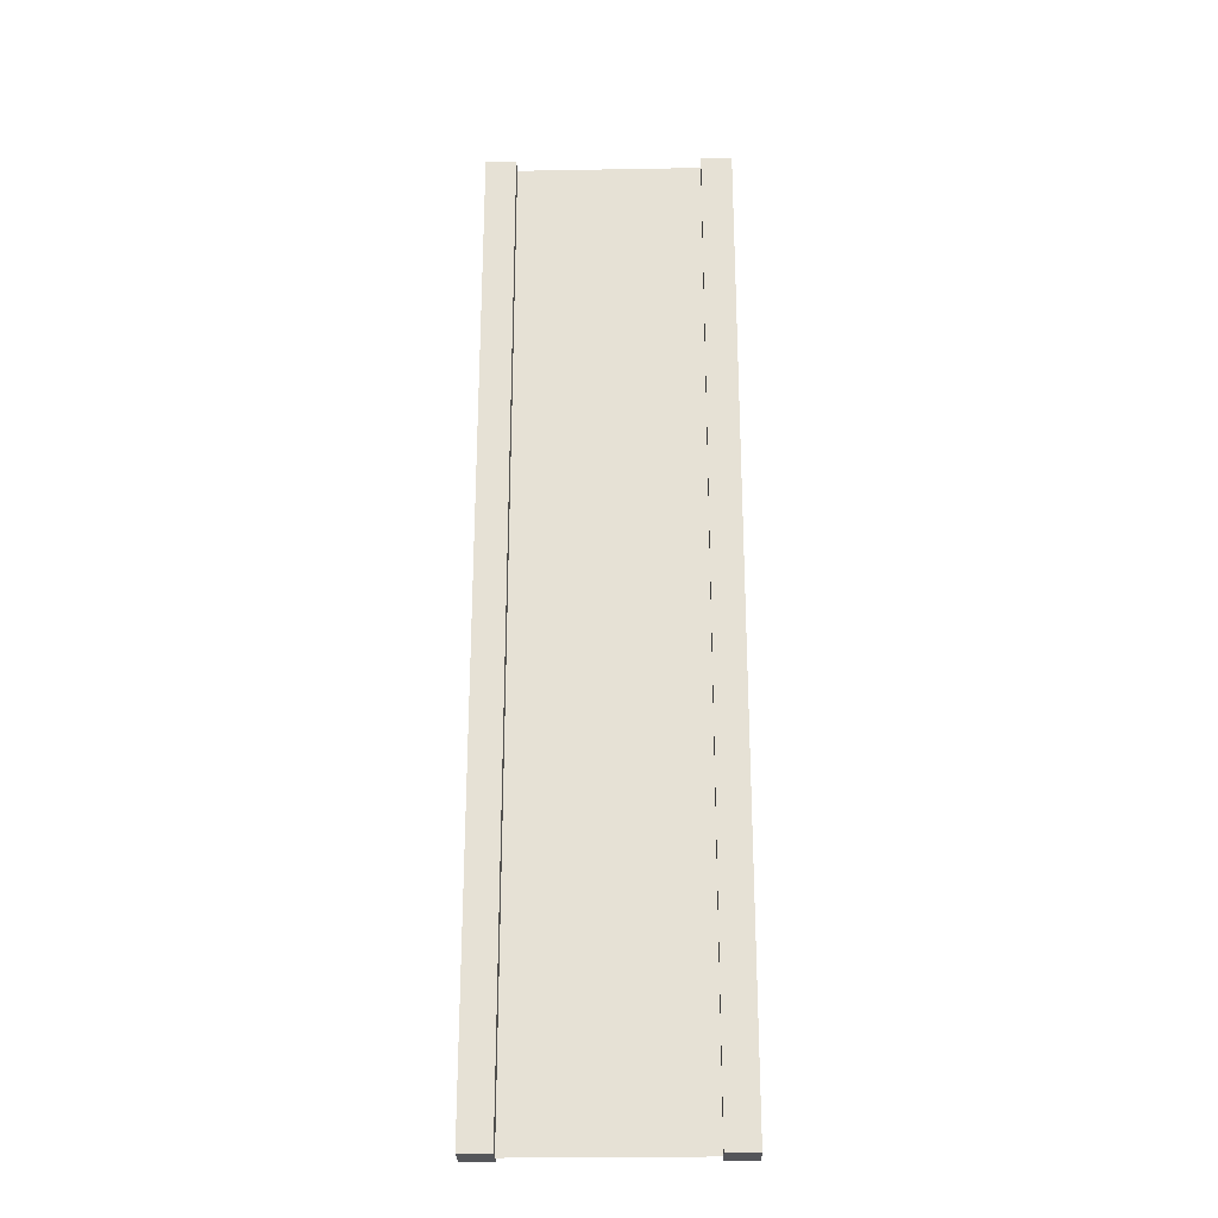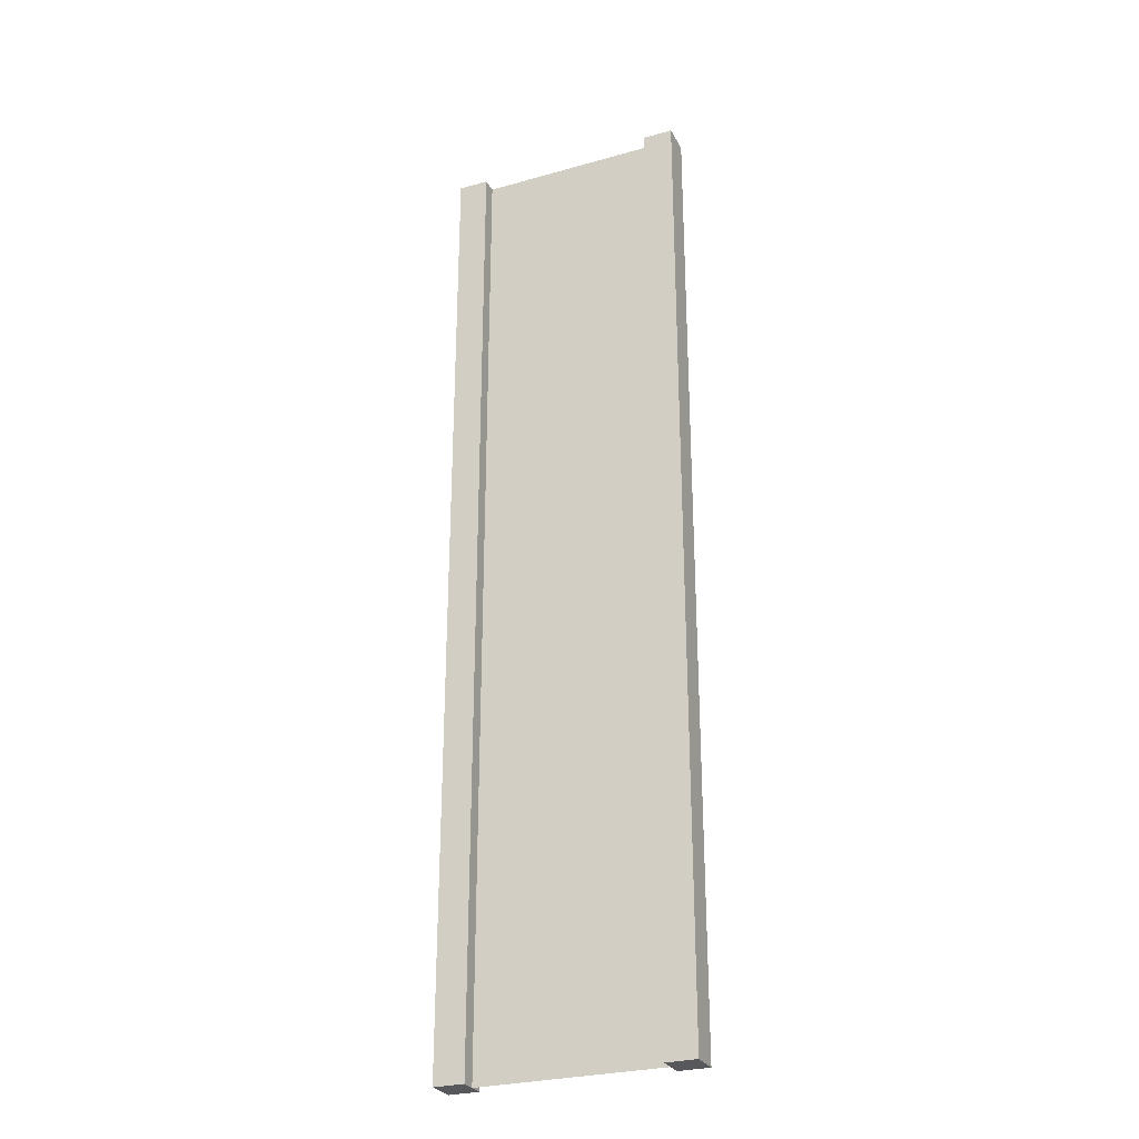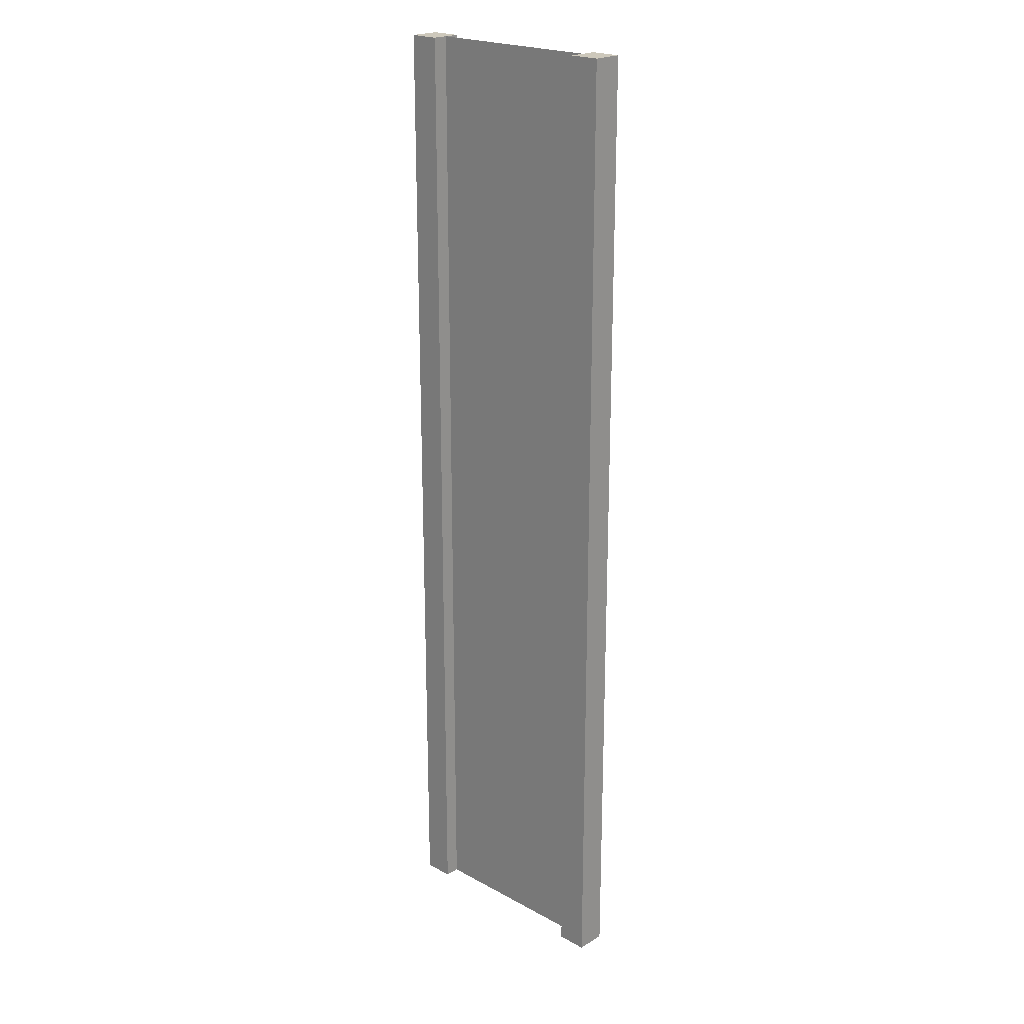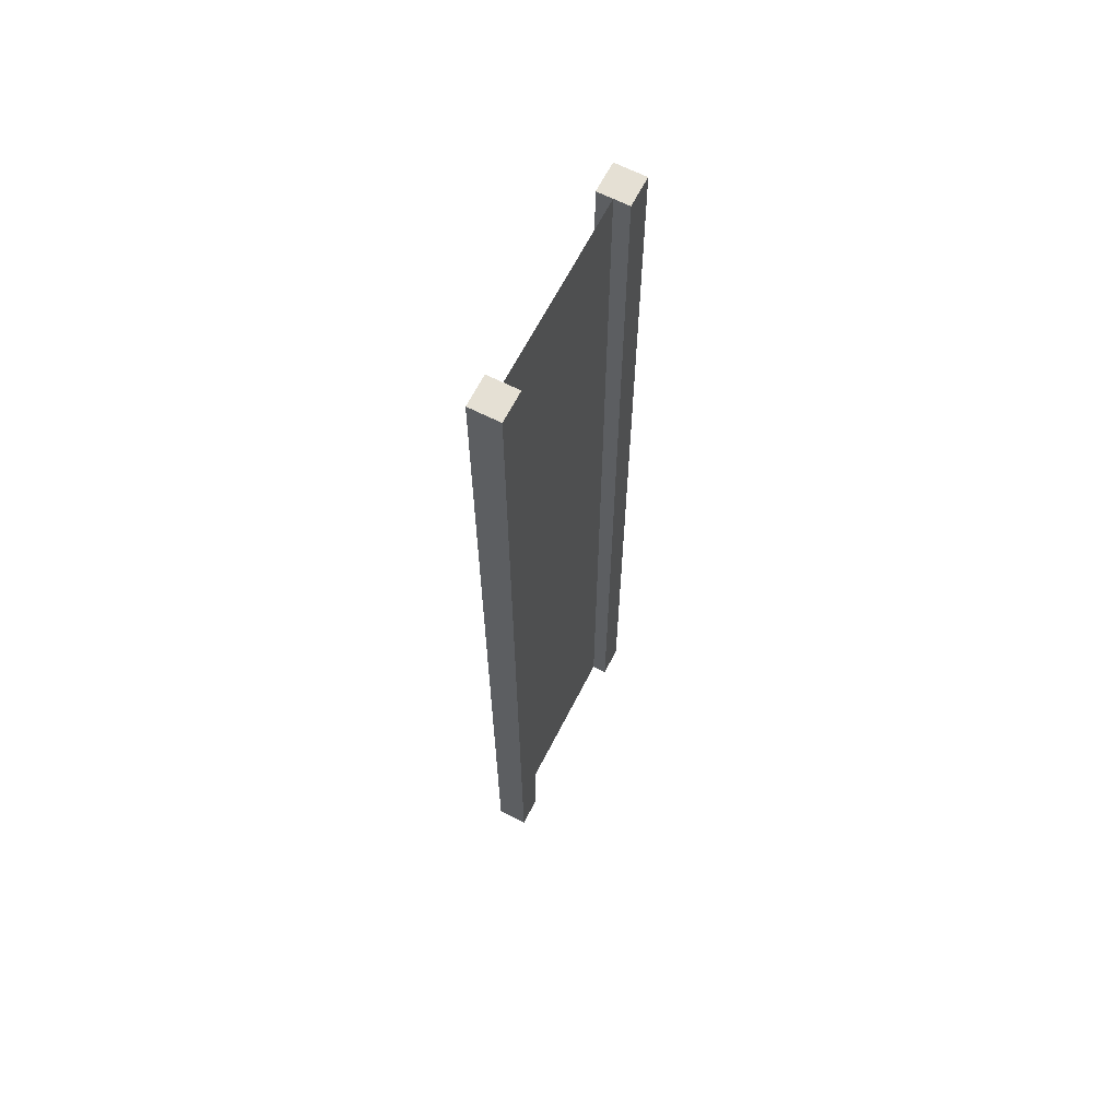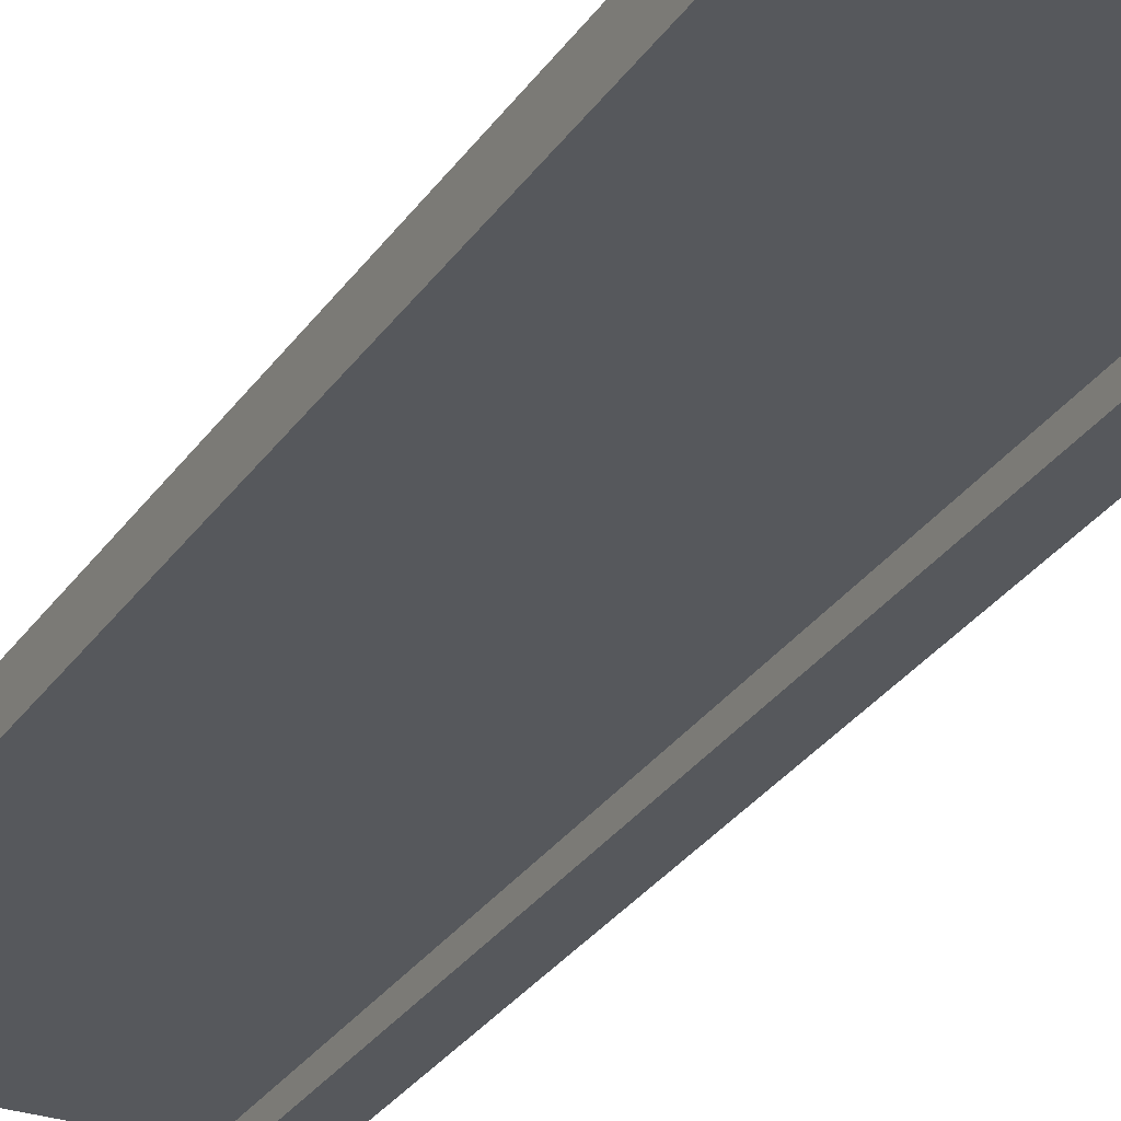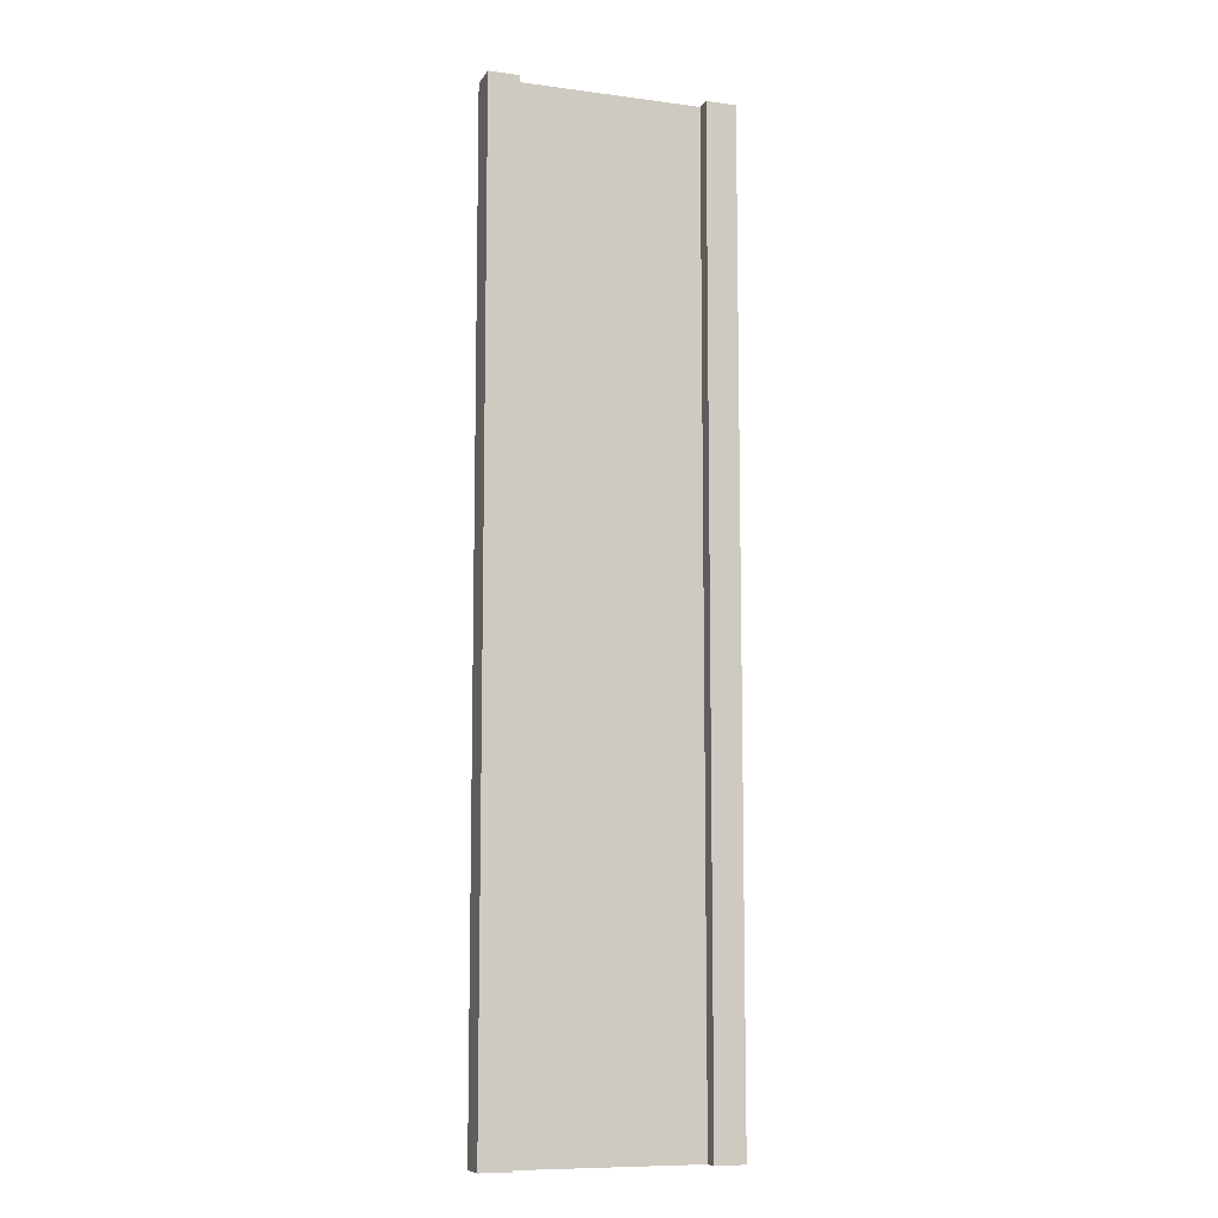
<metadata>
{"format":"obj","ext":"obj","renderer":"f3d","projection":"perspective","resolution":1024,"background":"white","views":[{"elev":-26.0,"azim":-178.4,"up":"+Y"},{"elev":-28.0,"azim":-156.9,"up":"+Y"},{"elev":21.9,"azim":-136.5,"up":"+Y"},{"elev":65.2,"azim":117.0,"up":"+Y"},{"elev":-28.2,"azim":153.4,"up":"+Z"},{"elev":-9.4,"azim":-19.1,"up":"+Y"}]}
</metadata>
<code>
v 0.75 -3 0.25
v 1 -3 0.25
v 0.75 5 0.25
v 1 5 0.25
v 1 -3 0.25
v 1 -3 -2.384e-07
v 1 5 0.25
v 1 5 -3.576e-07
v 1 -3 -2.384e-07
v 0.75 -3 -1.49e-07
v 1 5 -3.576e-07
v 0.75 5 2.98e-08
v -1 -3 4.768e-07
v -1 -3 0.25
v -1 5 8.345e-07
v -1 5 0.25
v 0.75 5 0.25
v 1 5 0.25
v 0.75 5 2.98e-08
v 1 5 -3.576e-07
v 0.75 -3 -1.49e-07
v 1 -3 -2.384e-07
v 0.75 -3 0.25
v 1 -3 0.25
v -0.75 -3 3.874e-07
v -0.75 -3 0.25
v -1 -3 4.768e-07
v -1 -3 0.25
v -0.75 5 4.47e-07
v -0.75 -3 3.874e-07
v -1 5 8.345e-07
v -1 -3 4.768e-07
v -0.75 -3 0.25
v -0.75 5 0.25
v -1 -3 0.25
v -1 5 0.25
v -0.75 5 0.25
v -0.75 5 4.47e-07
v -1 5 0.25
v -1 5 8.345e-07
v 0.75 -3 0.25
v 0.75 5 0.25
v 0.75 -3 -1.49e-07
v 0.75 5 2.98e-08
v -0.75 5 0.25
v -0.75 -3 0.25
v -0.75 5 4.47e-07
v -0.75 -3 3.874e-07
v 0.75 -3 0.125
v 0.75 5 0.125
v -0.75 -3 0.125
v -0.75 5 0.125
g submesh0
f 1 2 3
f 2 4 3
f 5 6 7
f 6 8 7
f 9 10 11
f 10 12 11
f 13 14 15
f 14 16 15
f 17 18 19
f 18 20 19
f 21 22 23
f 22 24 23
f 25 26 27
f 26 28 27
f 29 30 31
f 30 32 31
f 33 34 35
f 34 36 35
f 37 38 39
f 38 40 39
f 41 42 43
f 42 44 43
f 45 46 47
f 46 48 47
g submesh1
f 49 50 51
f 50 52 51

</code>
